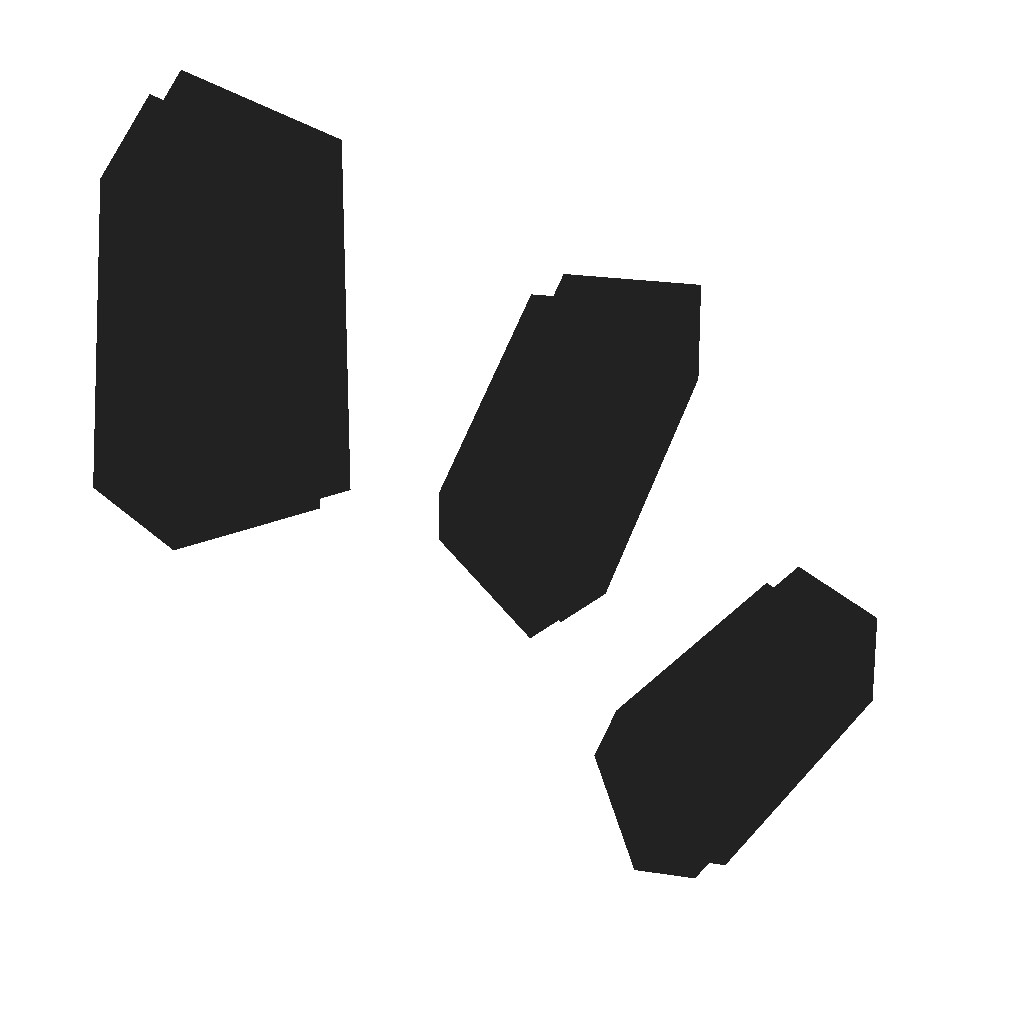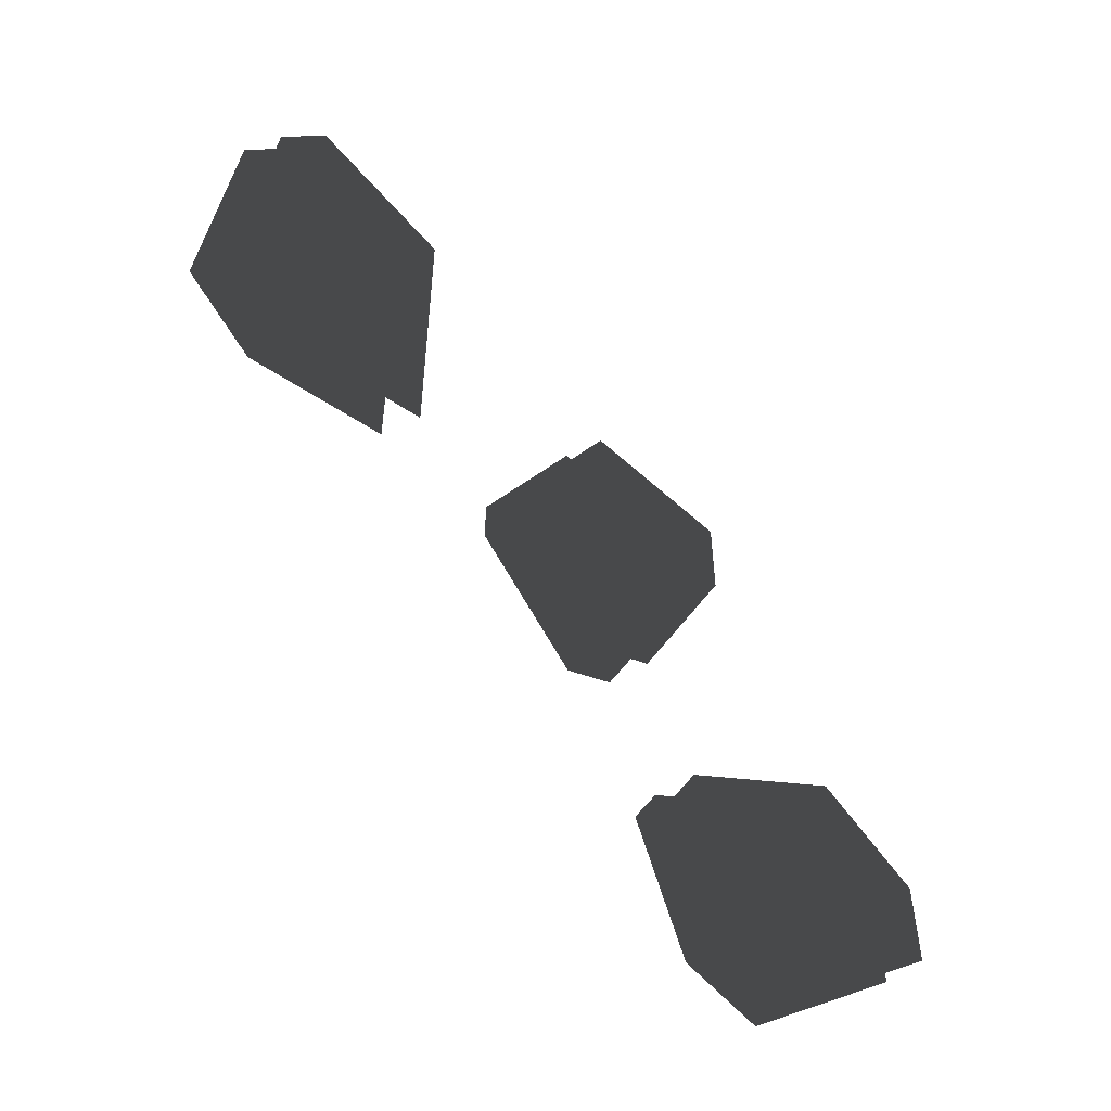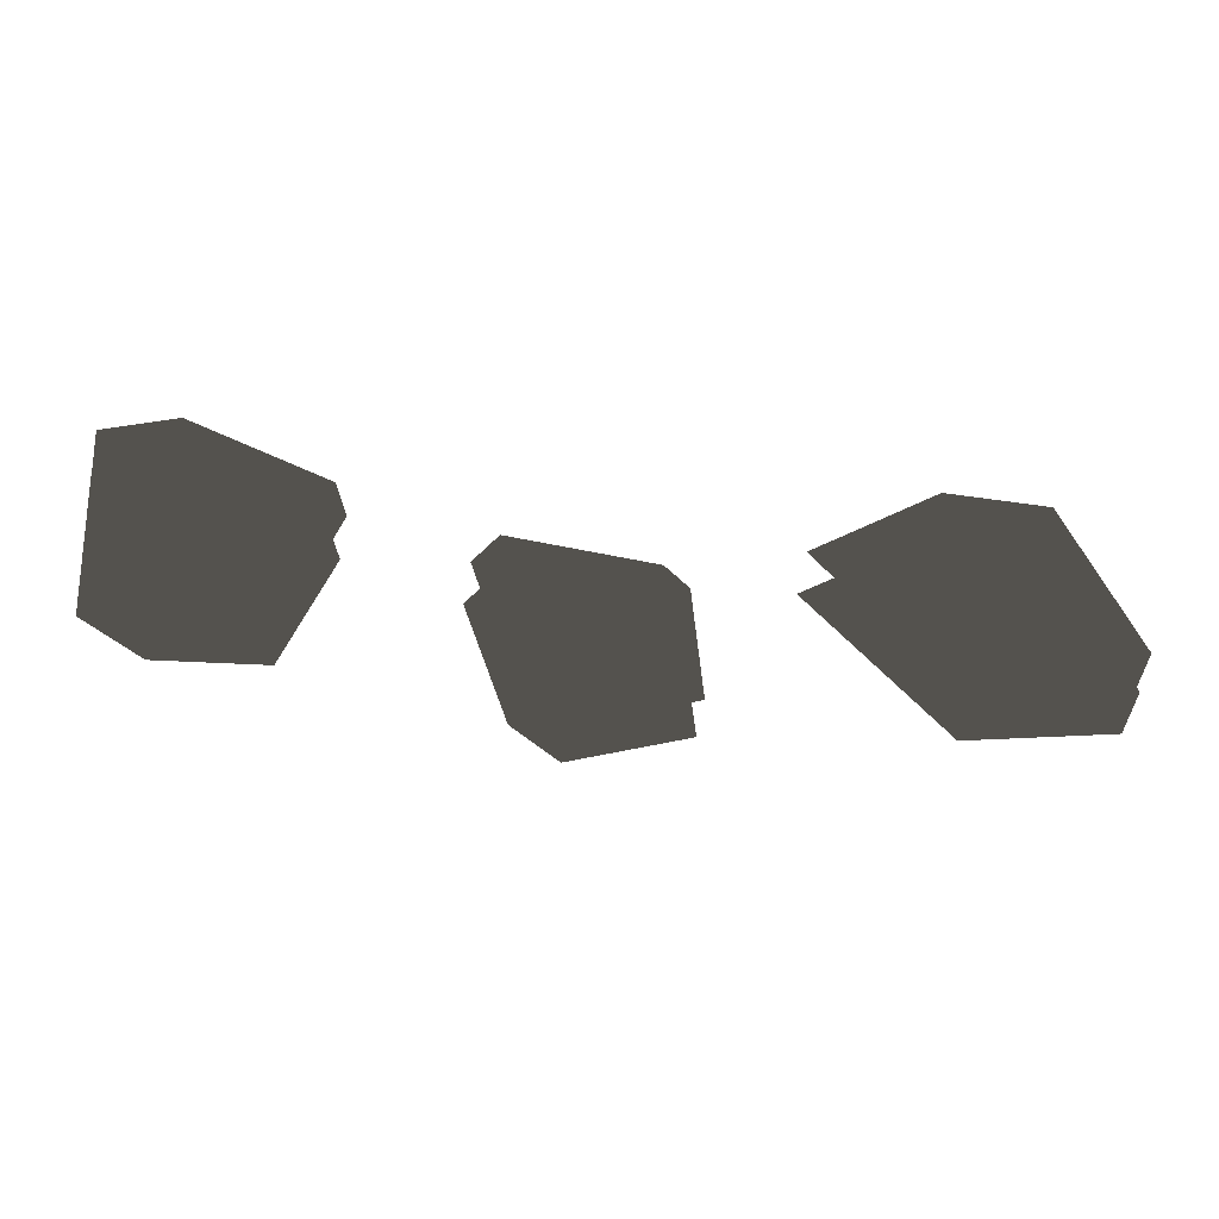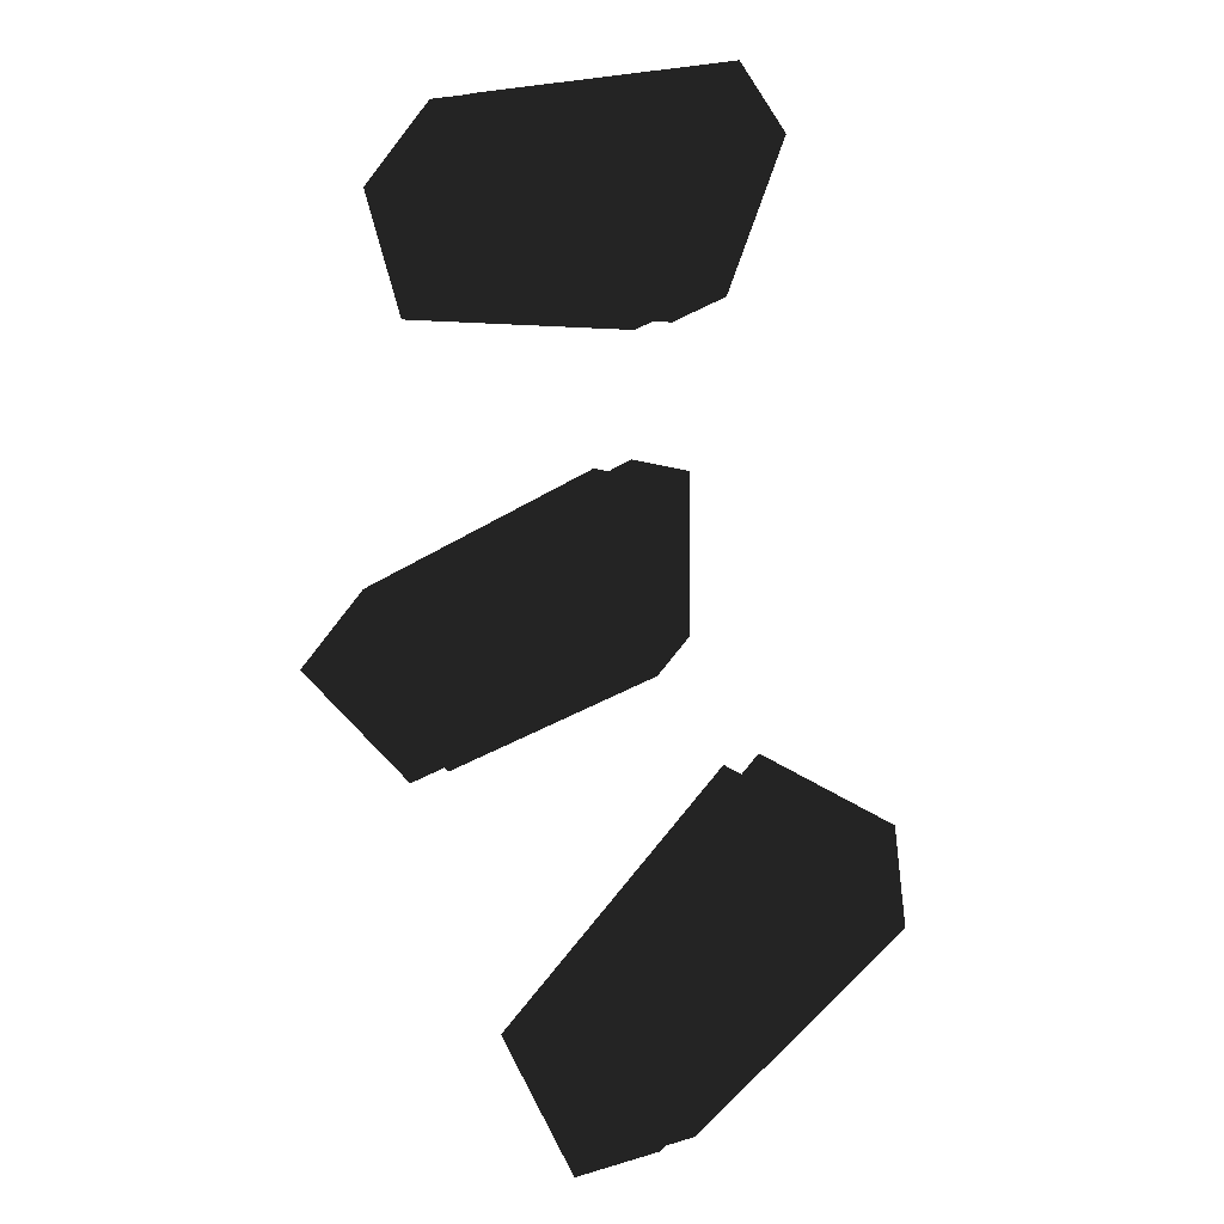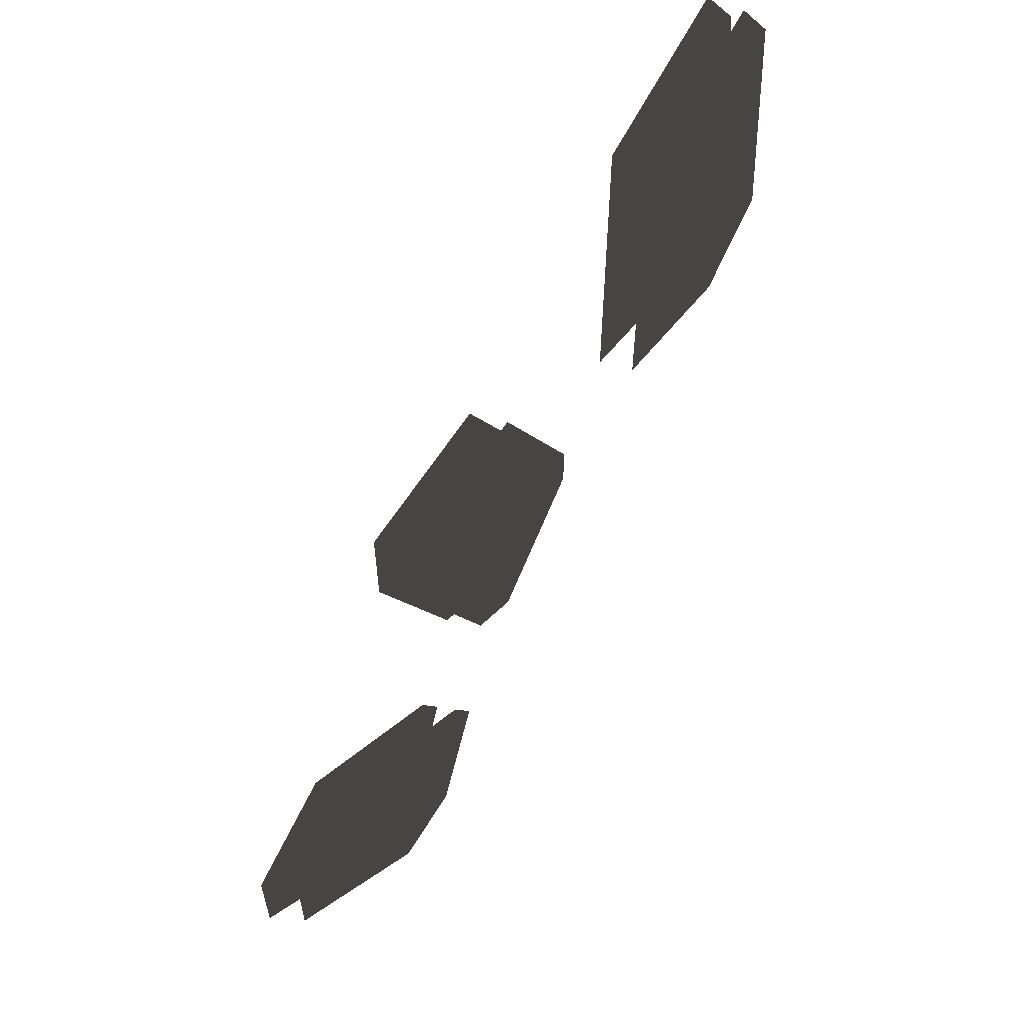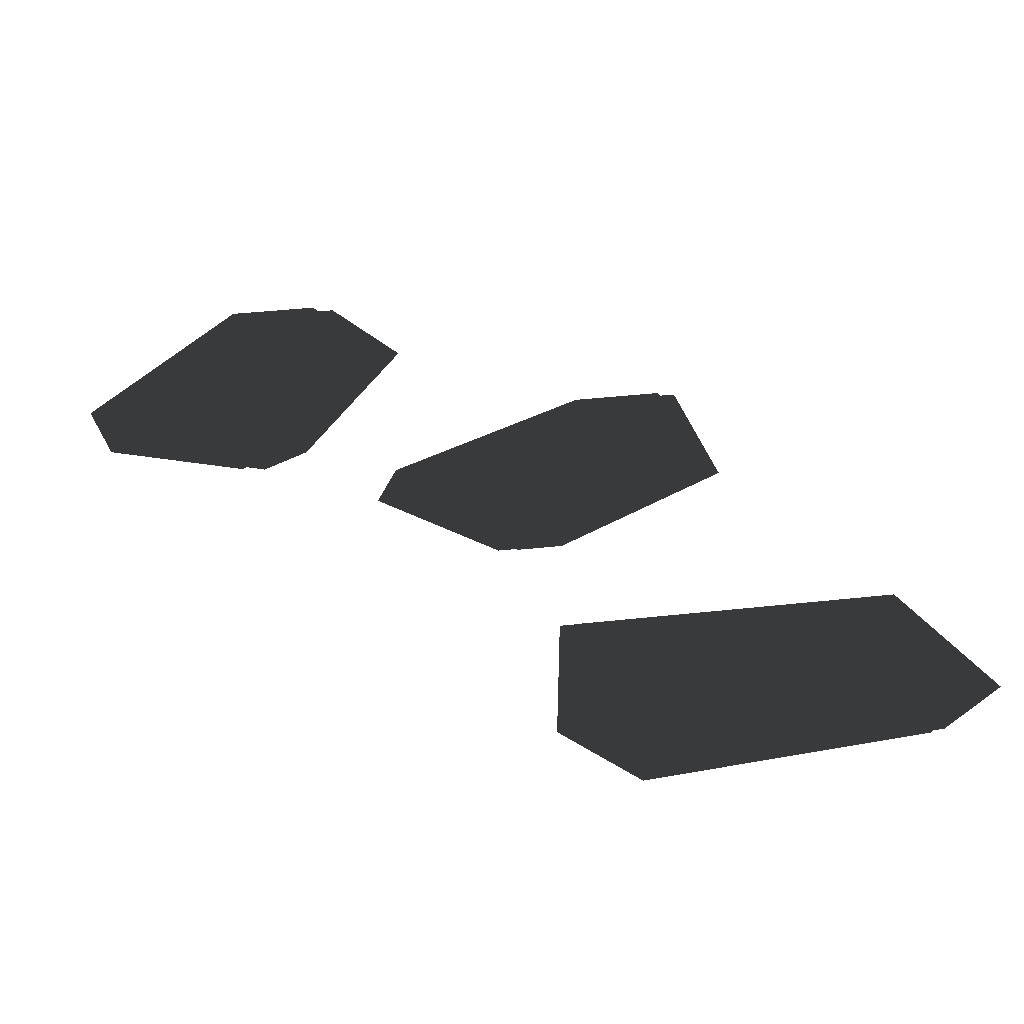
<metadata>
{"format":"obj","ext":"obj","renderer":"f3d","projection":"perspective","resolution":1024,"background":"white","views":[{"elev":20.4,"azim":-20.1,"up":"+Z"},{"elev":-56.7,"azim":-39.7,"up":"+Z"},{"elev":-30.4,"azim":-148.1,"up":"+Y"},{"elev":-77.1,"azim":141.9,"up":"+Y"},{"elev":61.1,"azim":125.4,"up":"+Z"},{"elev":42.0,"azim":-97.5,"up":"+Y"}]}
</metadata>
<code>
o 1787
v -17 4 12
v -15 4 15
v -9 4 12
v -18 4 0
v -9 4 0
v -15 4 -3
v -9 4 -2
v 0 4 6
v 6 4 5
v 6 4 1
v -4 4 -2
v 2 4 -8
v -4 4 -4
v 0 4 -9
v 11 4 -8
v 15 4 -11
v 15 4 -15
v 4 4 -13
v 8 4 -22
v 3 4 -15
v 5 4 -21
v -16 3 13
v -14 3 16
v -8 3 13
v -17 3 1
v -8 3 1
v -14 3 -2
v -8 3 -1
v 1 3 7
v 7 3 6
v 7 3 2
v -3 3 -1
v 3 3 -7
v -3 3 -3
v 1 3 -8
v 12 3 -7
v 16 3 -10
v 16 3 -14
v 5 3 -12
v 9 3 -21
v 4 3 -14
v 6 3 -20
f 1 2 3
f 1 3 4
f 4 3 5
f 4 5 6
f 6 5 7
f 8 9 10
f 8 10 11
f 11 10 12
f 11 12 13
f 13 12 14
f 15 16 17
f 15 17 18
f 18 17 19
f 18 19 20
f 20 19 21
f 22 23 24
f 22 24 25
f 25 24 26
f 25 26 27
f 27 26 28
f 29 30 31
f 29 31 32
f 32 31 33
f 32 33 34
f 34 33 35
f 36 37 38
f 36 38 39
f 39 38 40
f 39 40 41
f 41 40 42

</code>
